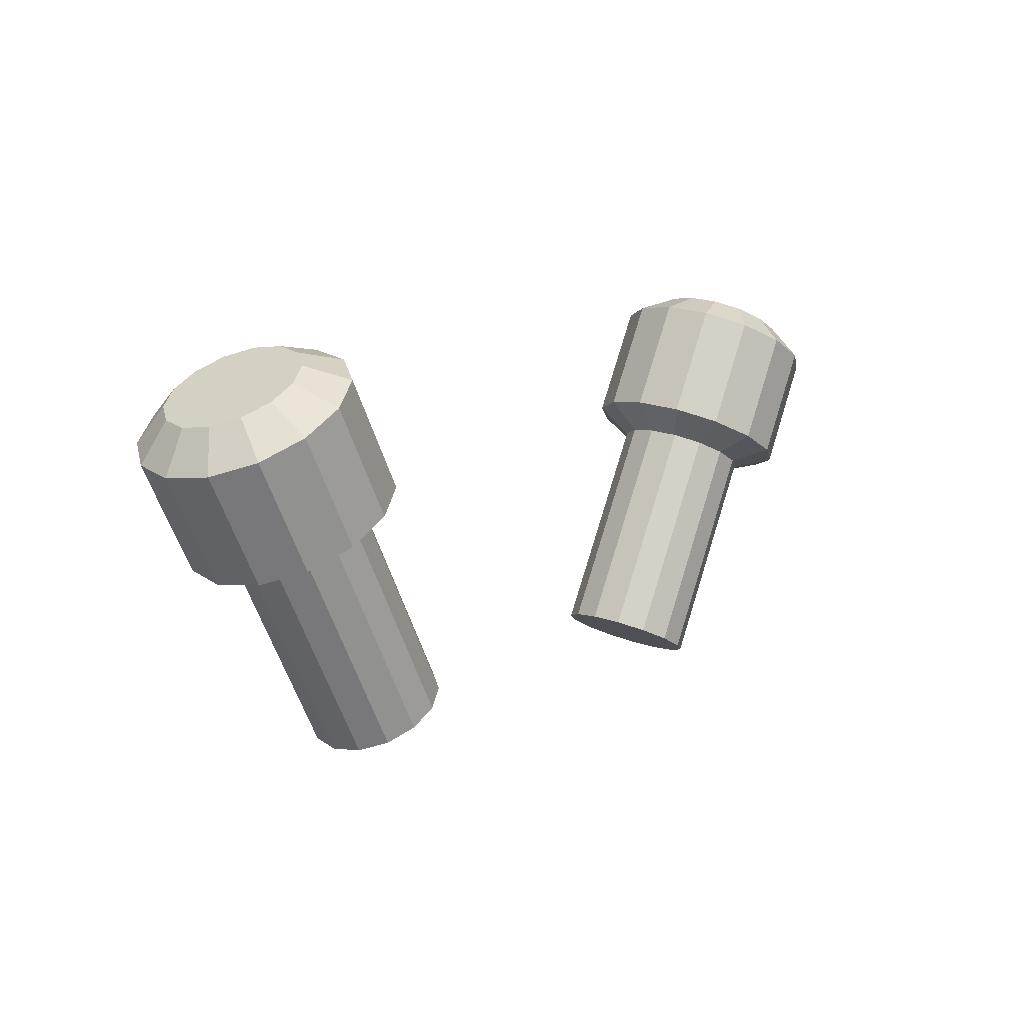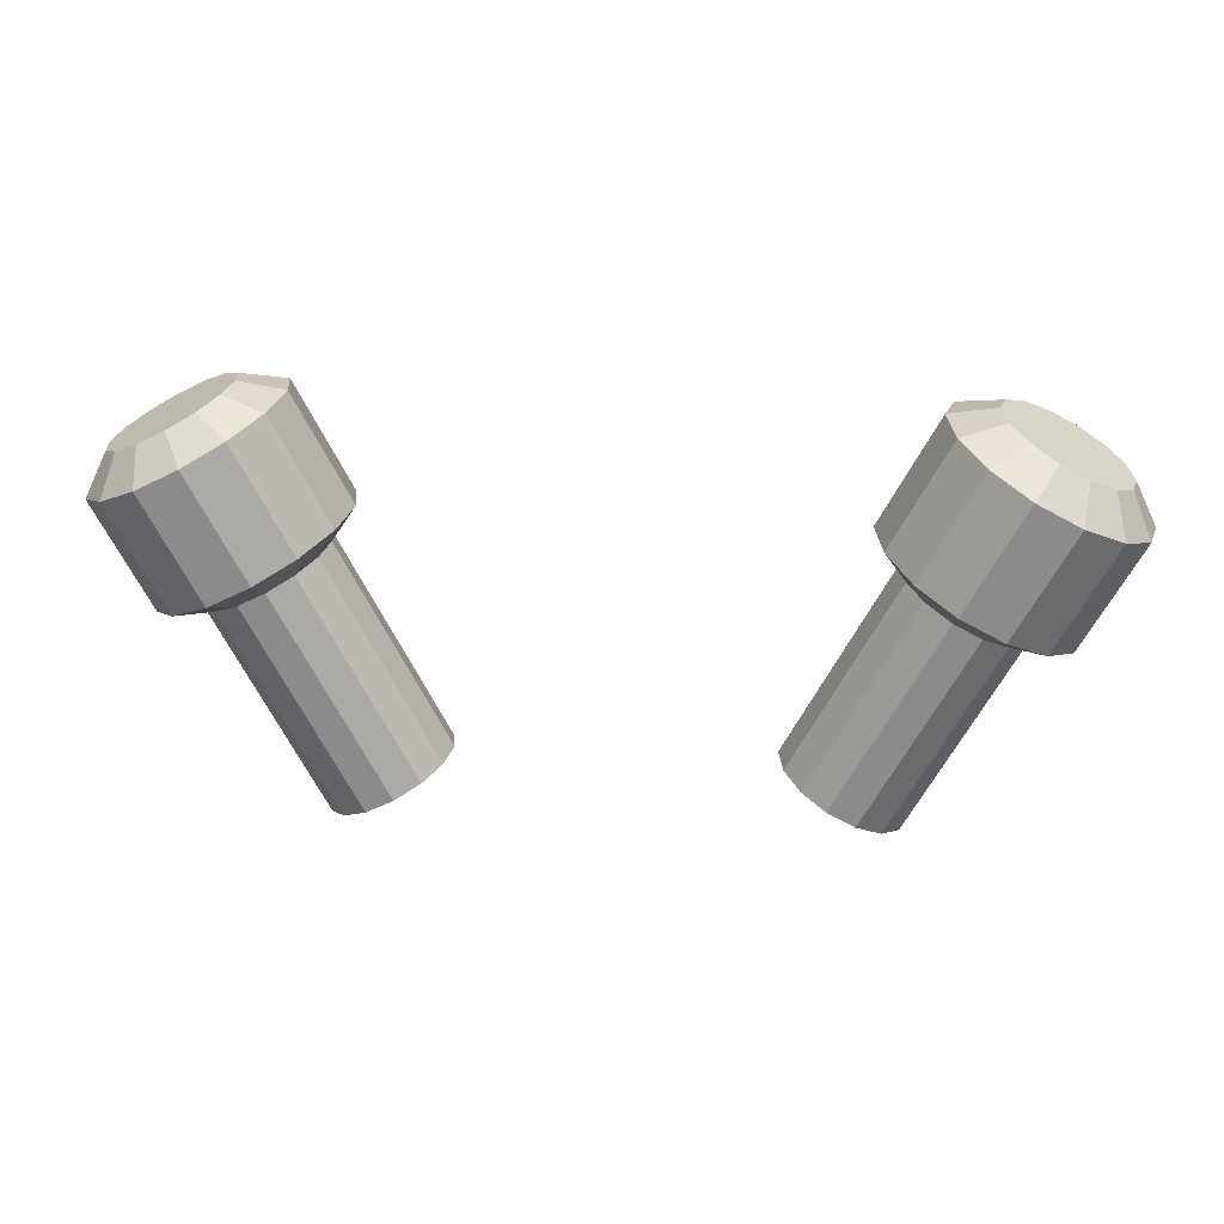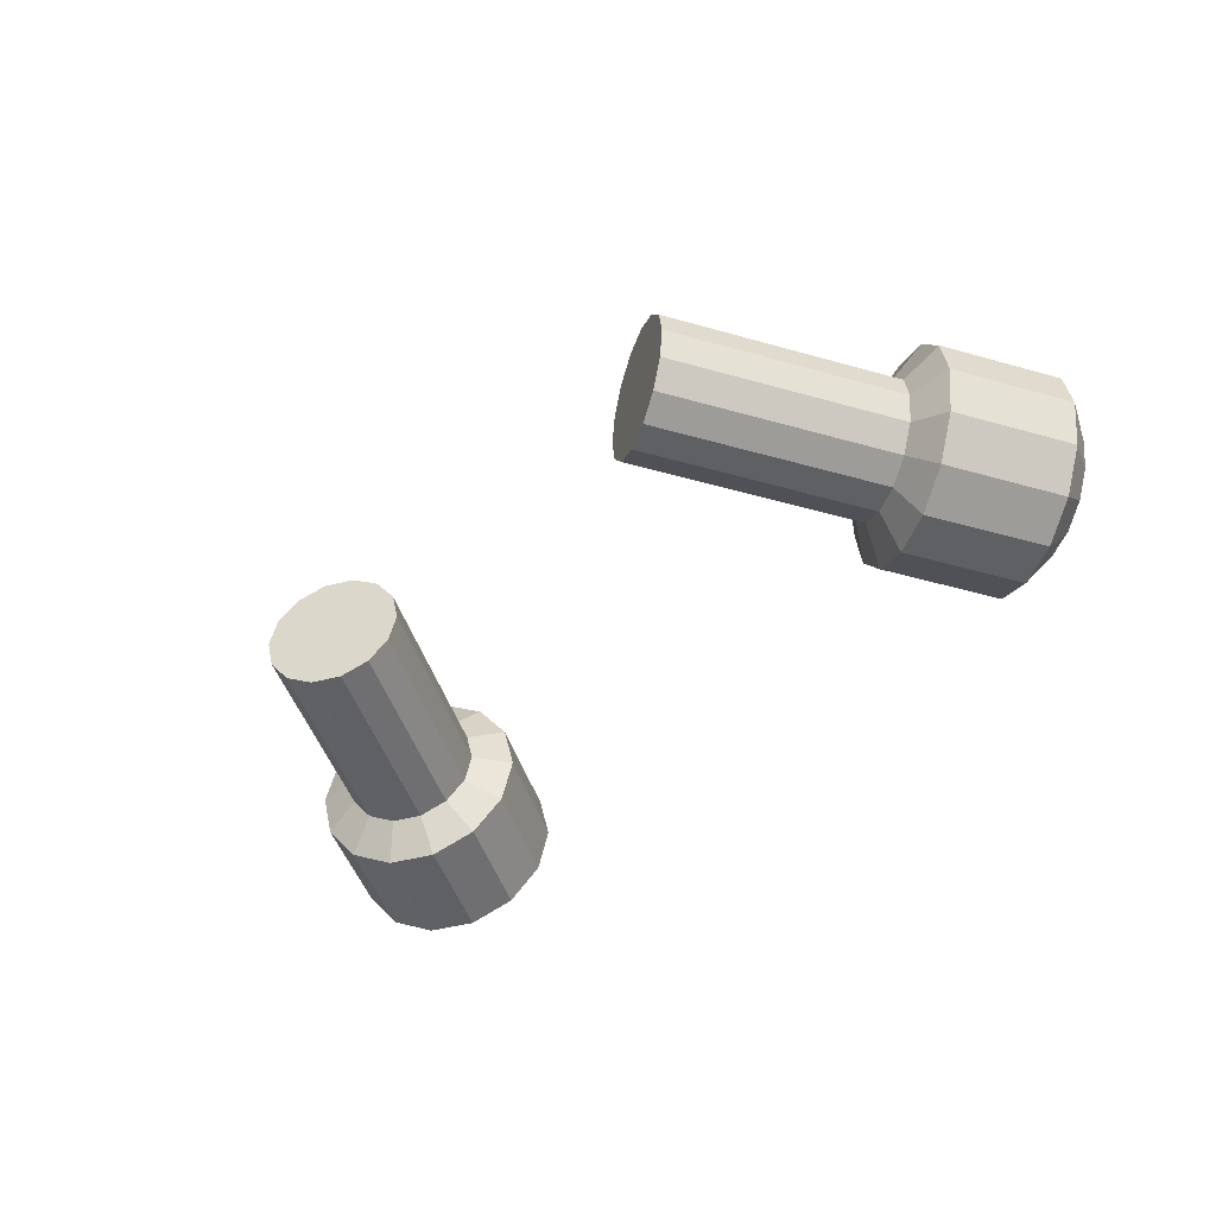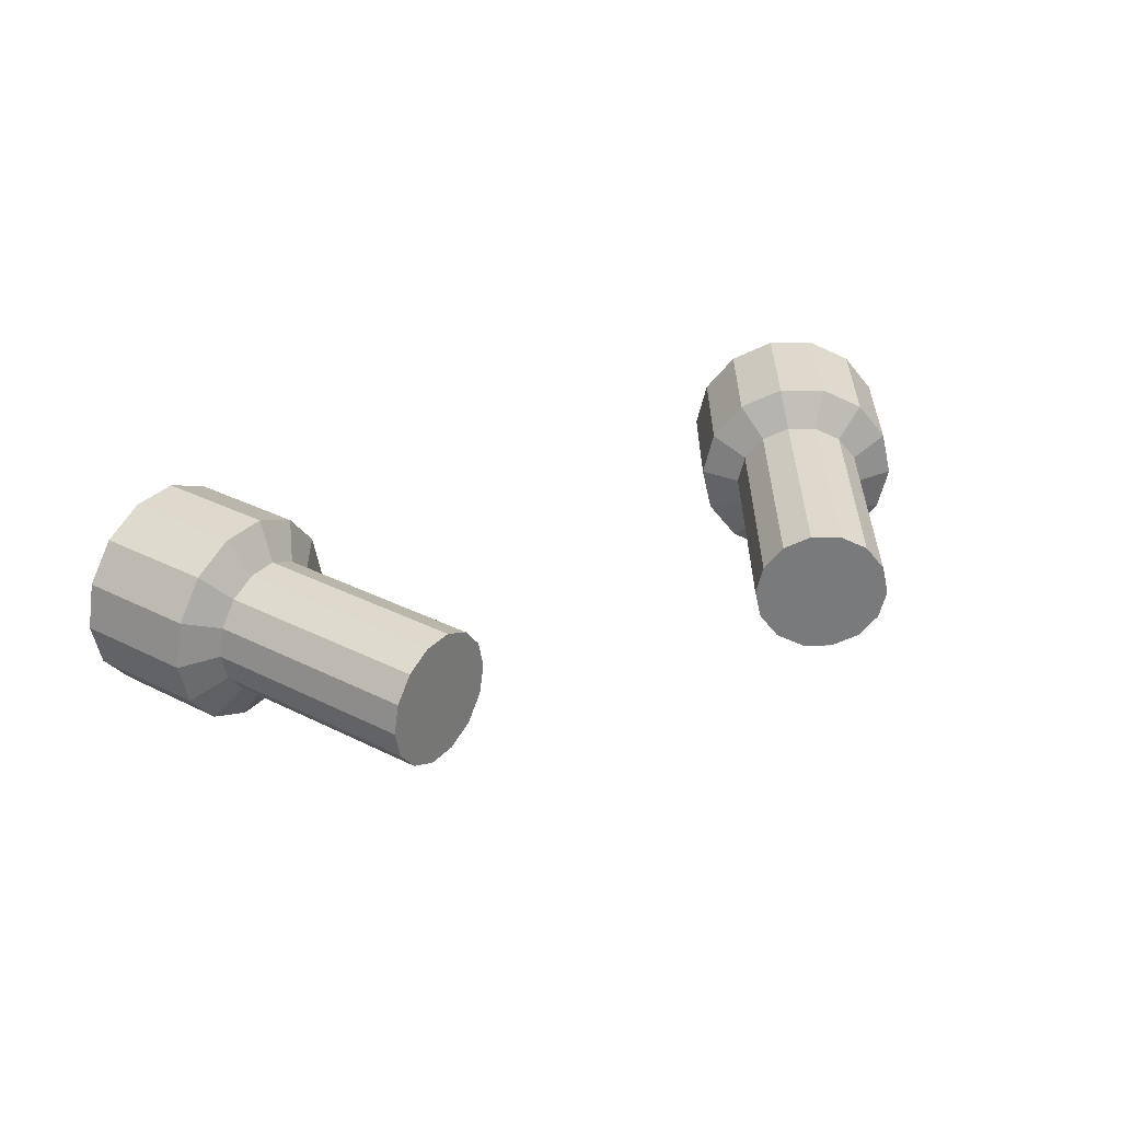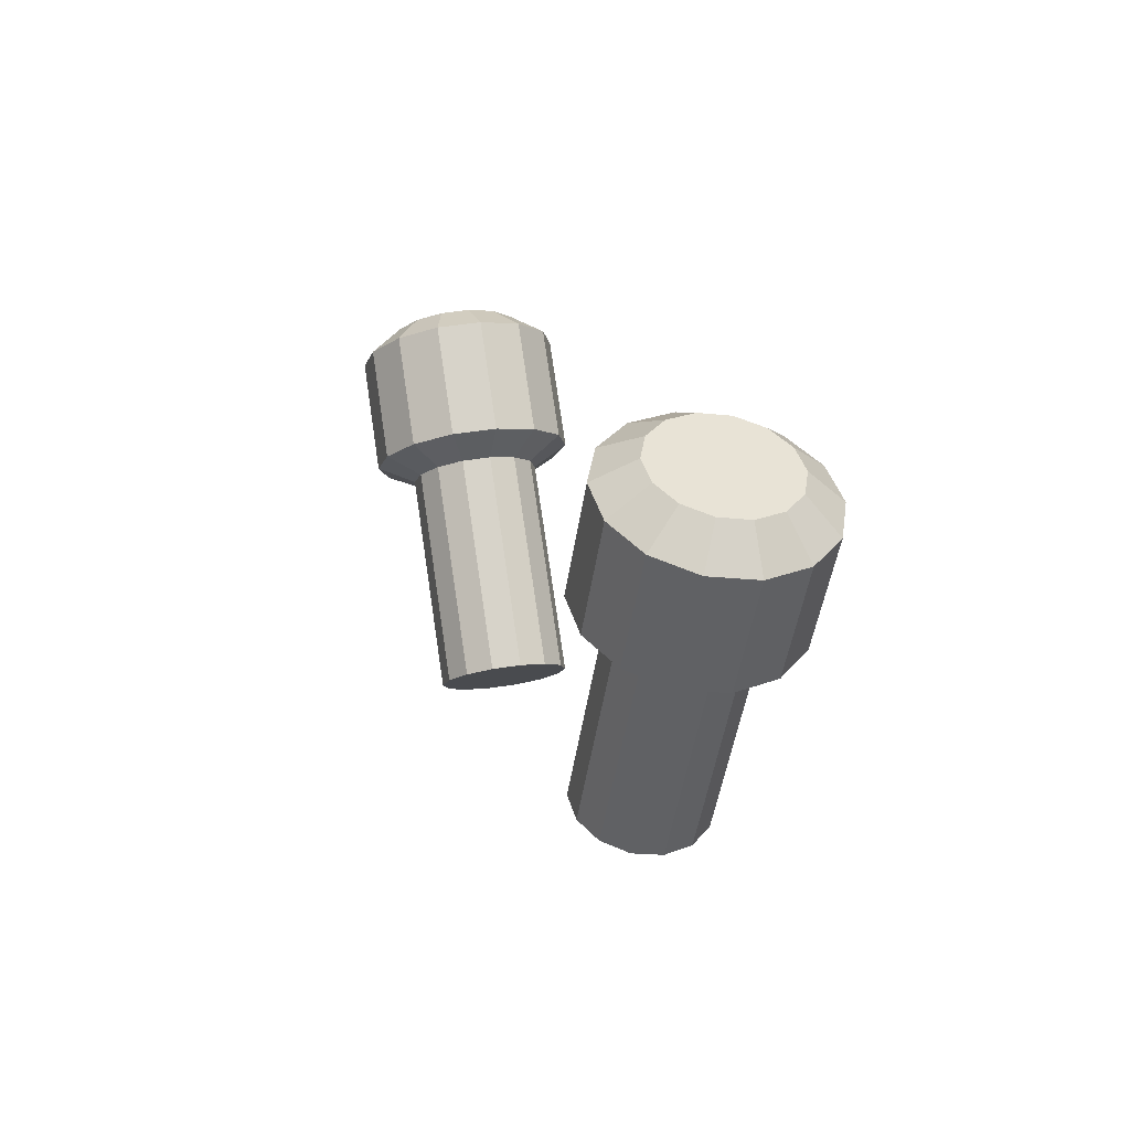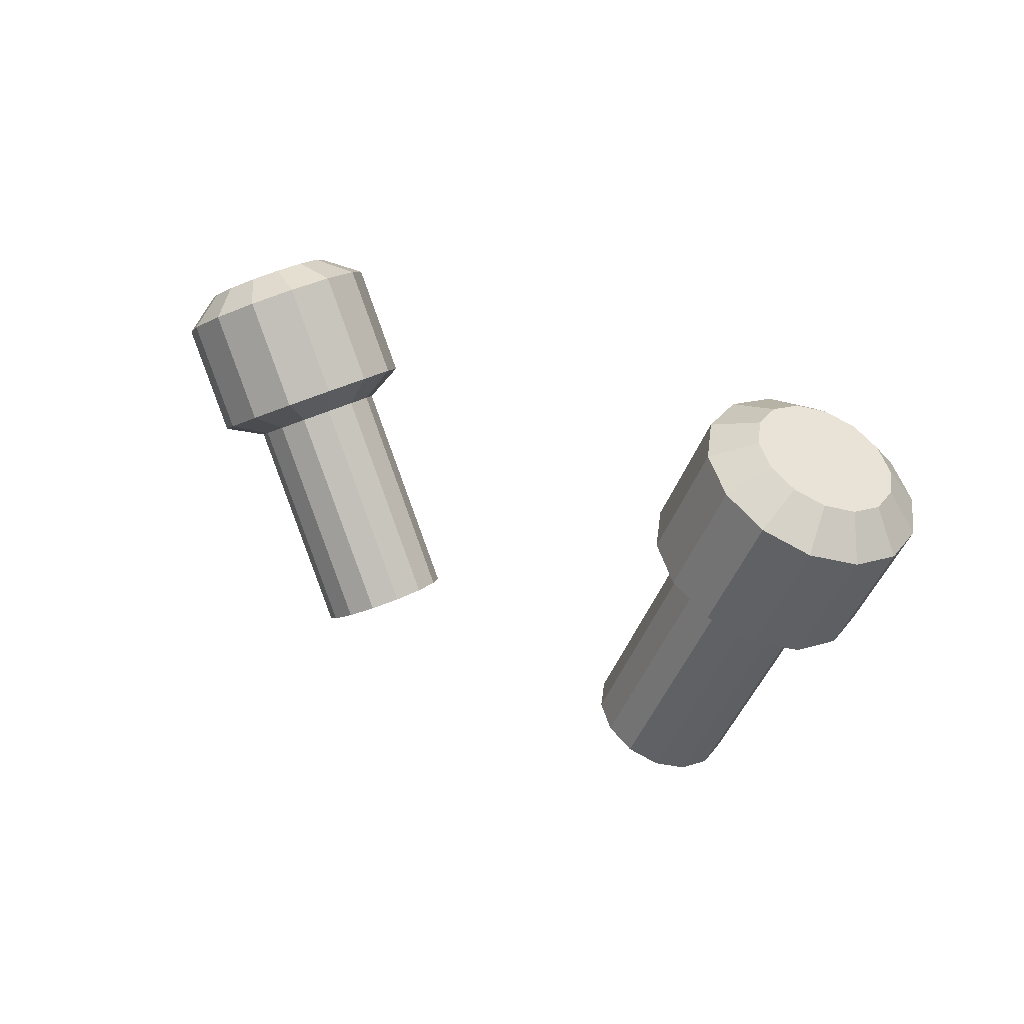
<metadata>
{"format":"obj","ext":"obj","renderer":"f3d","projection":"perspective","resolution":1024,"background":"white","views":[{"elev":11.5,"azim":-49.8,"up":"+Y"},{"elev":25.1,"azim":-174.0,"up":"+Y"},{"elev":-45.0,"azim":44.3,"up":"+Z"},{"elev":32.0,"azim":-27.5,"up":"+Z"},{"elev":14.5,"azim":-108.6,"up":"+Y"},{"elev":24.5,"azim":-136.7,"up":"+Y"}]}
</metadata>
<code>
v 0.4813 -0.1693 -0.09125
v 0.533 -0.1962 -0.1644
v 0.6079 -0.2351 -0.205
v 0.6909 -0.2783 -0.205
v 0.7657 -0.3172 -0.1644
v 0.8175 -0.3441 -0.09125
v 0.836 -0.3537 0
v 0.8175 -0.3441 0.09125
v 0.7657 -0.3172 0.1644
v 0.6909 -0.2783 0.205
v 0.6079 -0.2351 0.205
v 0.533 -0.1962 0.1644
v 0.4813 -0.1693 0.09125
v 0.4628 -0.1597 0
v 0.8131 0.4691 -0.09125
v 0.8649 0.4421 -0.1644
v 0.9397 0.4032 -0.205
v 1.023 0.3601 -0.205
v 1.098 0.3212 -0.1644
v 1.149 0.2943 -0.09125
v 1.168 0.2847 0
v 1.149 0.2943 0.09125
v 1.098 0.3212 0.1644
v 1.023 0.3601 0.205
v 0.9397 0.4032 0.205
v 0.8649 0.4421 0.1644
v 0.8131 0.4691 0.09125
v 0.7946 0.4787 0
v 0.6494 -0.2567 0
v 1.057 0.9379 -0.09125
v 1.109 0.911 -0.1644
v 1.225 0.8505 0
v 1.183 0.8721 -0.205
v 1.266 0.8289 -0.205
v 1.341 0.79 -0.1644
v 1.393 0.7631 -0.09125
v 1.412 0.7535 0
v 1.393 0.7631 0.09125
v 1.341 0.79 0.1644
v 1.266 0.8289 0.205
v 1.183 0.8721 0.205
v 1.109 0.911 0.1644
v 1.057 0.9379 0.09125
v 1.038 0.9475 0
v 0.7483 0.5755 -0.1426
v 0.8292 0.5334 -0.2569
v 1.003 0.867 -0.2569
v 0.9217 0.9091 -0.1426
v 0.9461 0.4727 -0.3203
v 1.12 0.8063 -0.3203
v 1.076 0.4052 -0.3203
v 1.249 0.7388 -0.3203
v 1.193 0.3445 -0.2569
v 1.366 0.6781 -0.2569
v 1.274 0.3024 -0.1426
v 1.447 0.636 -0.1426
v 1.303 0.2874 0
v 1.476 0.621 0
v 1.274 0.3024 0.1426
v 1.447 0.636 0.1426
v 1.193 0.3445 0.2569
v 1.366 0.6781 0.2569
v 1.076 0.4052 0.3203
v 1.249 0.7388 0.3203
v 0.9461 0.4727 0.3203
v 1.12 0.8063 0.3203
v 0.8292 0.5334 0.2569
v 1.003 0.867 0.2569
v 0.7483 0.5755 0.1426
v 0.9217 0.9091 0.1426
v 0.7195 0.5905 0
v 0.8929 0.9241 0
v -0.4997 -0.1338 -0.09125
v -0.5515 -0.1607 -0.1644
v -0.6263 -0.1996 -0.205
v -0.7094 -0.2428 -0.205
v -0.7842 -0.2817 -0.1644
v -0.836 -0.3086 -0.09125
v -0.8545 -0.3182 0
v -0.836 -0.3086 0.09125
v -0.7842 -0.2817 0.1644
v -0.7094 -0.2428 0.205
v -0.6263 -0.1996 0.205
v -0.5515 -0.1607 0.1644
v -0.4997 -0.1338 0.09125
v -0.4813 -0.1242 0
v -0.8131 0.4691 -0.09125
v -0.8649 0.4421 -0.1644
v -0.9397 0.4032 -0.205
v -1.023 0.3601 -0.205
v -1.098 0.3212 -0.1644
v -1.149 0.2943 -0.09125
v -1.168 0.2847 0
v -1.149 0.2943 0.09125
v -1.098 0.3212 0.1644
v -1.023 0.3601 0.205
v -0.9397 0.4032 0.205
v -0.8649 0.4421 0.1644
v -0.8131 0.4691 0.09125
v -0.7946 0.4787 0
v -0.6679 -0.2212 0
v -1.057 0.9379 -0.09125
v -1.109 0.911 -0.1644
v -1.225 0.8505 0
v -1.183 0.8721 -0.205
v -1.266 0.8289 -0.205
v -1.341 0.79 -0.1644
v -1.393 0.7631 -0.09125
v -1.412 0.7535 0
v -1.393 0.7631 0.09125
v -1.341 0.79 0.1644
v -1.266 0.8289 0.205
v -1.183 0.8721 0.205
v -1.109 0.911 0.1644
v -1.057 0.9379 0.09125
v -1.038 0.9475 0
v -0.7483 0.5755 -0.1426
v -0.8292 0.5334 -0.2569
v -1.003 0.867 -0.2569
v -0.9217 0.9091 -0.1426
v -0.9461 0.4727 -0.3203
v -1.12 0.8063 -0.3203
v -1.076 0.4052 -0.3203
v -1.249 0.7388 -0.3203
v -1.193 0.3445 -0.2569
v -1.366 0.6781 -0.2569
v -1.274 0.3024 -0.1426
v -1.447 0.636 -0.1426
v -1.303 0.2874 0
v -1.476 0.621 0
v -1.274 0.3024 0.1426
v -1.447 0.636 0.1426
v -1.193 0.3445 0.2569
v -1.366 0.6781 0.2569
v -1.076 0.4052 0.3203
v -1.249 0.7388 0.3203
v -0.9461 0.4727 0.3203
v -1.12 0.8063 0.3203
v -0.8292 0.5334 0.2569
v -1.003 0.867 0.2569
v -0.7483 0.5755 0.1426
v -0.9217 0.9091 0.1426
v -0.7195 0.5905 0
v -0.8929 0.9241 0
f 1 15 16 2
f 2 16 17 3
f 3 17 18 4
f 4 18 19 5
f 5 19 20 6
f 6 20 21 7
f 7 21 22 8
f 8 22 23 9
f 9 23 24 10
f 10 24 25 11
f 11 25 26 12
f 12 26 27 13
f 13 27 28 14
f 14 28 15 1
f 2 29 1
f 3 29 2
f 4 29 3
f 5 29 4
f 6 29 5
f 7 29 6
f 8 29 7
f 9 29 8
f 10 29 9
f 11 29 10
f 12 29 11
f 13 29 12
f 14 29 13
f 1 29 14
f 30 32 31
f 31 32 33
f 33 32 34
f 34 32 35
f 35 32 36
f 36 32 37
f 37 32 38
f 38 32 39
f 39 32 40
f 40 32 41
f 41 32 42
f 42 32 43
f 43 32 44
f 44 32 30
f 45 48 47 46
f 46 47 50 49
f 49 50 52 51
f 51 52 54 53
f 53 54 56 55
f 55 56 58 57
f 57 58 60 59
f 59 60 62 61
f 61 62 64 63
f 63 64 66 65
f 65 66 68 67
f 67 68 70 69
f 69 70 72 71
f 71 72 48 45
f 15 45 46 16
f 31 47 48 30
f 16 46 49 17
f 33 50 47 31
f 17 49 51 18
f 34 52 50 33
f 18 51 53 19
f 35 54 52 34
f 19 53 55 20
f 36 56 54 35
f 20 55 57 21
f 37 58 56 36
f 21 57 59 22
f 38 60 58 37
f 22 59 61 23
f 39 62 60 38
f 23 61 63 24
f 40 64 62 39
f 24 63 65 25
f 41 66 64 40
f 25 65 67 26
f 42 68 66 41
f 26 67 69 27
f 43 70 68 42
f 27 69 71 28
f 44 72 70 43
f 28 71 45 15
f 30 48 72 44
f 73 74 88 87
f 74 75 89 88
f 75 76 90 89
f 76 77 91 90
f 77 78 92 91
f 78 79 93 92
f 79 80 94 93
f 80 81 95 94
f 81 82 96 95
f 82 83 97 96
f 83 84 98 97
f 84 85 99 98
f 85 86 100 99
f 86 73 87 100
f 74 73 101
f 75 74 101
f 76 75 101
f 77 76 101
f 78 77 101
f 79 78 101
f 80 79 101
f 81 80 101
f 82 81 101
f 83 82 101
f 84 83 101
f 85 84 101
f 86 85 101
f 73 86 101
f 102 103 104
f 103 105 104
f 105 106 104
f 106 107 104
f 107 108 104
f 108 109 104
f 109 110 104
f 110 111 104
f 111 112 104
f 112 113 104
f 113 114 104
f 114 115 104
f 115 116 104
f 116 102 104
f 117 118 119 120
f 118 121 122 119
f 121 123 124 122
f 123 125 126 124
f 125 127 128 126
f 127 129 130 128
f 129 131 132 130
f 131 133 134 132
f 133 135 136 134
f 135 137 138 136
f 137 139 140 138
f 139 141 142 140
f 141 143 144 142
f 143 117 120 144
f 87 88 118 117
f 103 102 120 119
f 88 89 121 118
f 105 103 119 122
f 89 90 123 121
f 106 105 122 124
f 90 91 125 123
f 107 106 124 126
f 91 92 127 125
f 108 107 126 128
f 92 93 129 127
f 109 108 128 130
f 93 94 131 129
f 110 109 130 132
f 94 95 133 131
f 111 110 132 134
f 95 96 135 133
f 112 111 134 136
f 96 97 137 135
f 113 112 136 138
f 97 98 139 137
f 114 113 138 140
f 98 99 141 139
f 115 114 140 142
f 99 100 143 141
f 116 115 142 144
f 100 87 117 143
f 102 116 144 120

</code>
